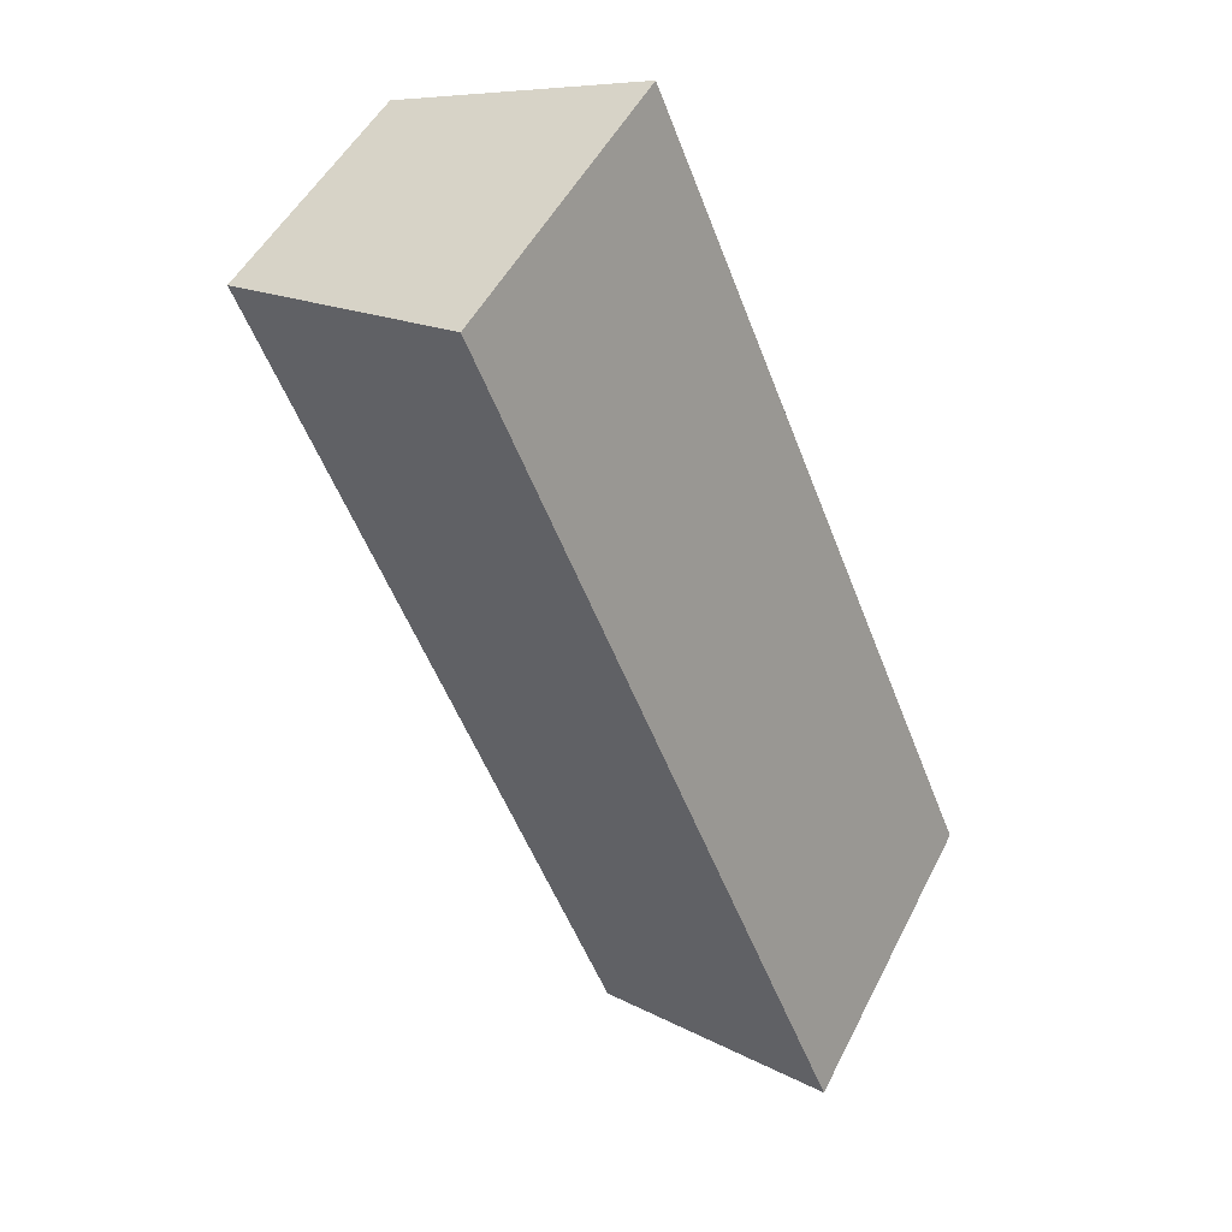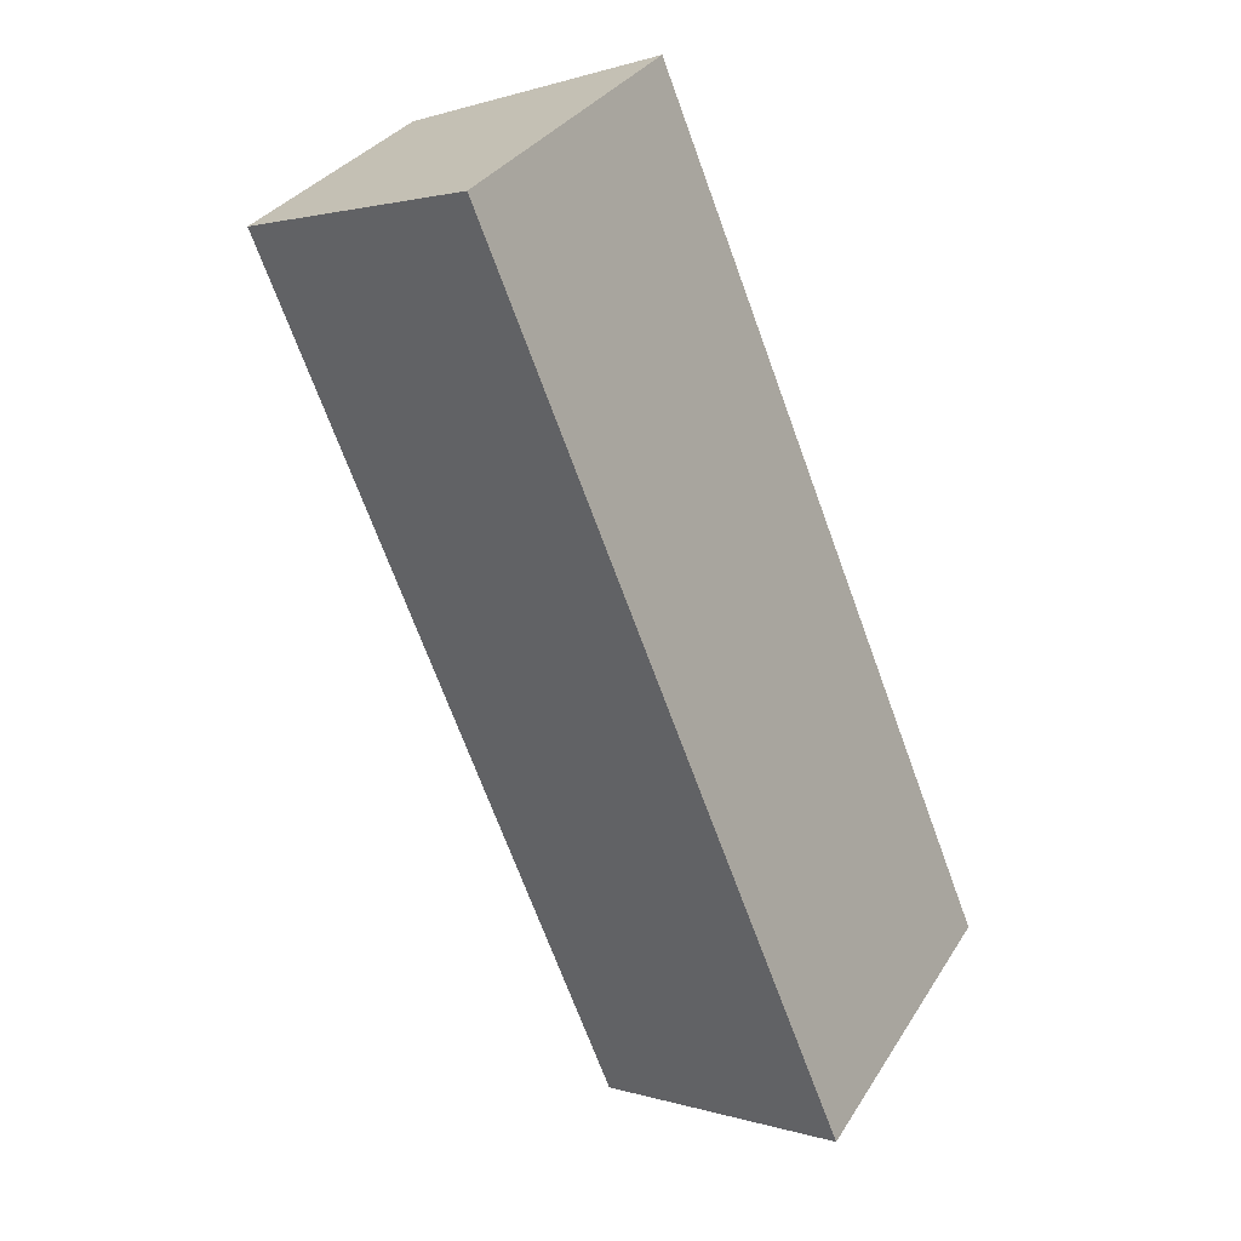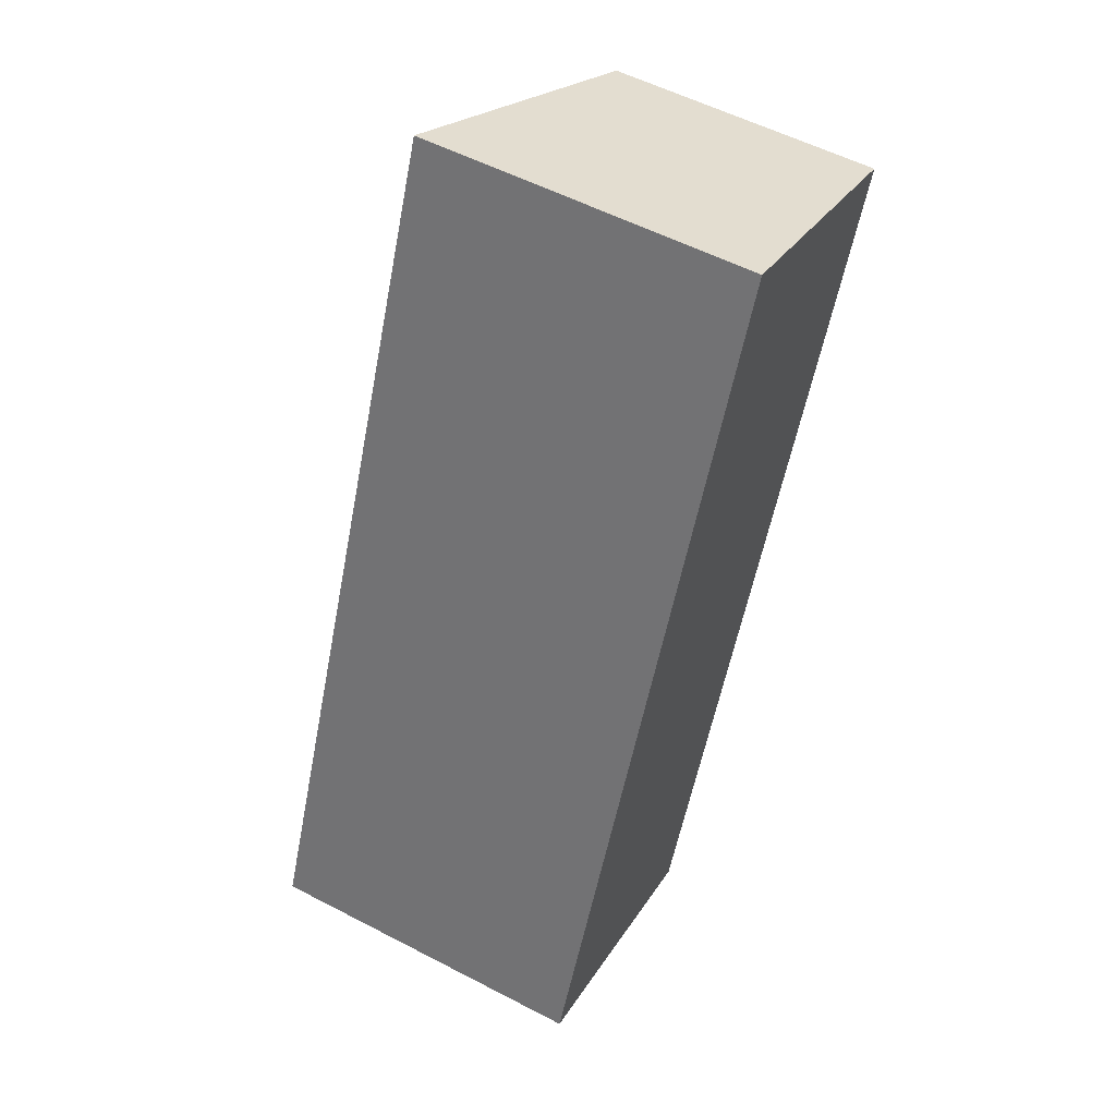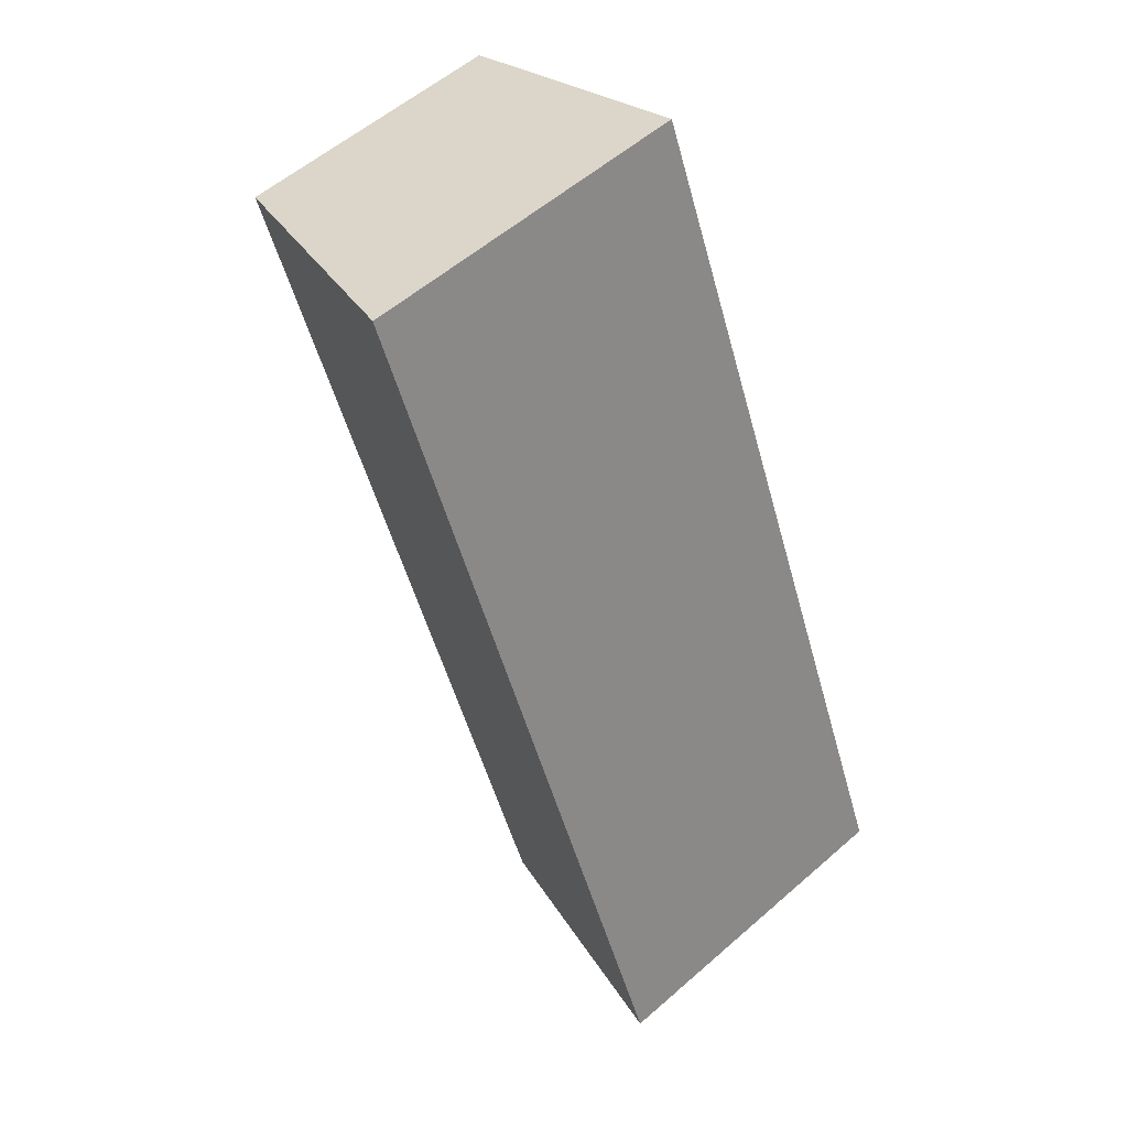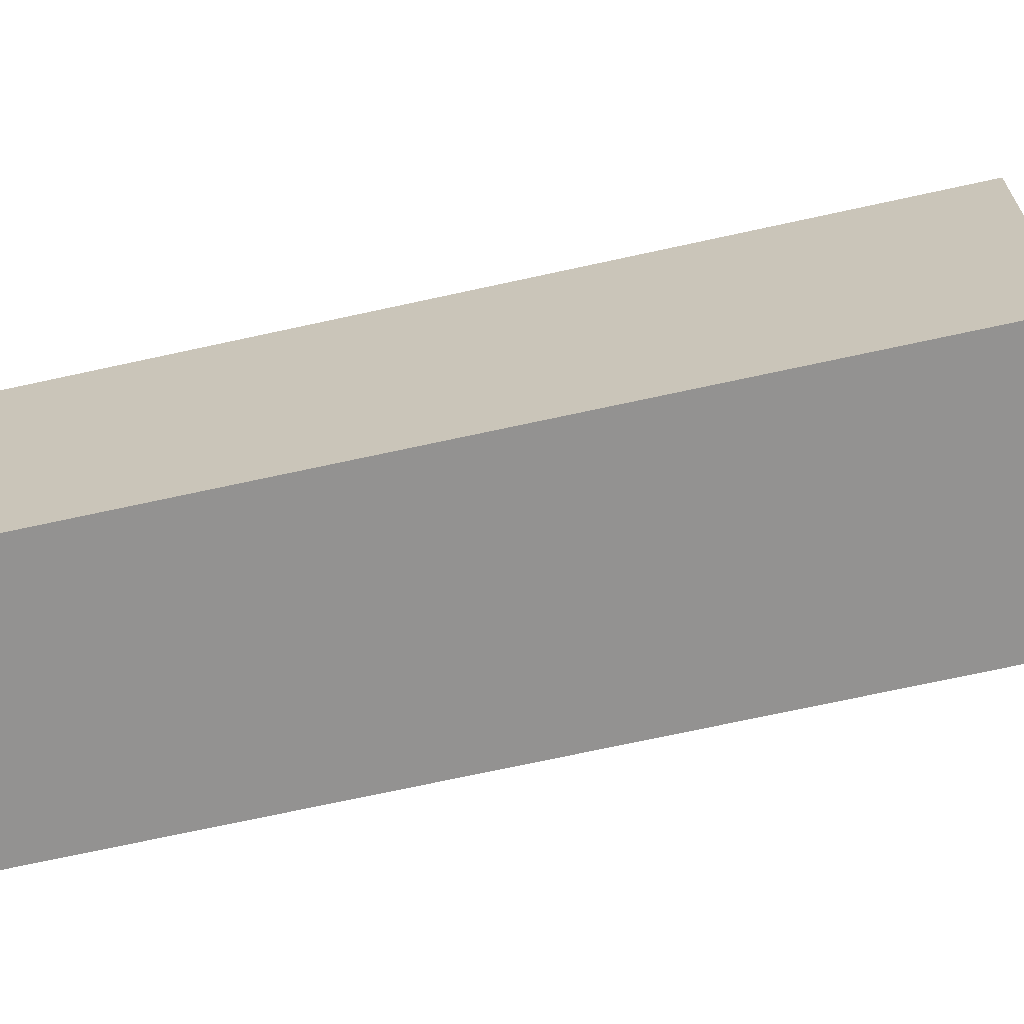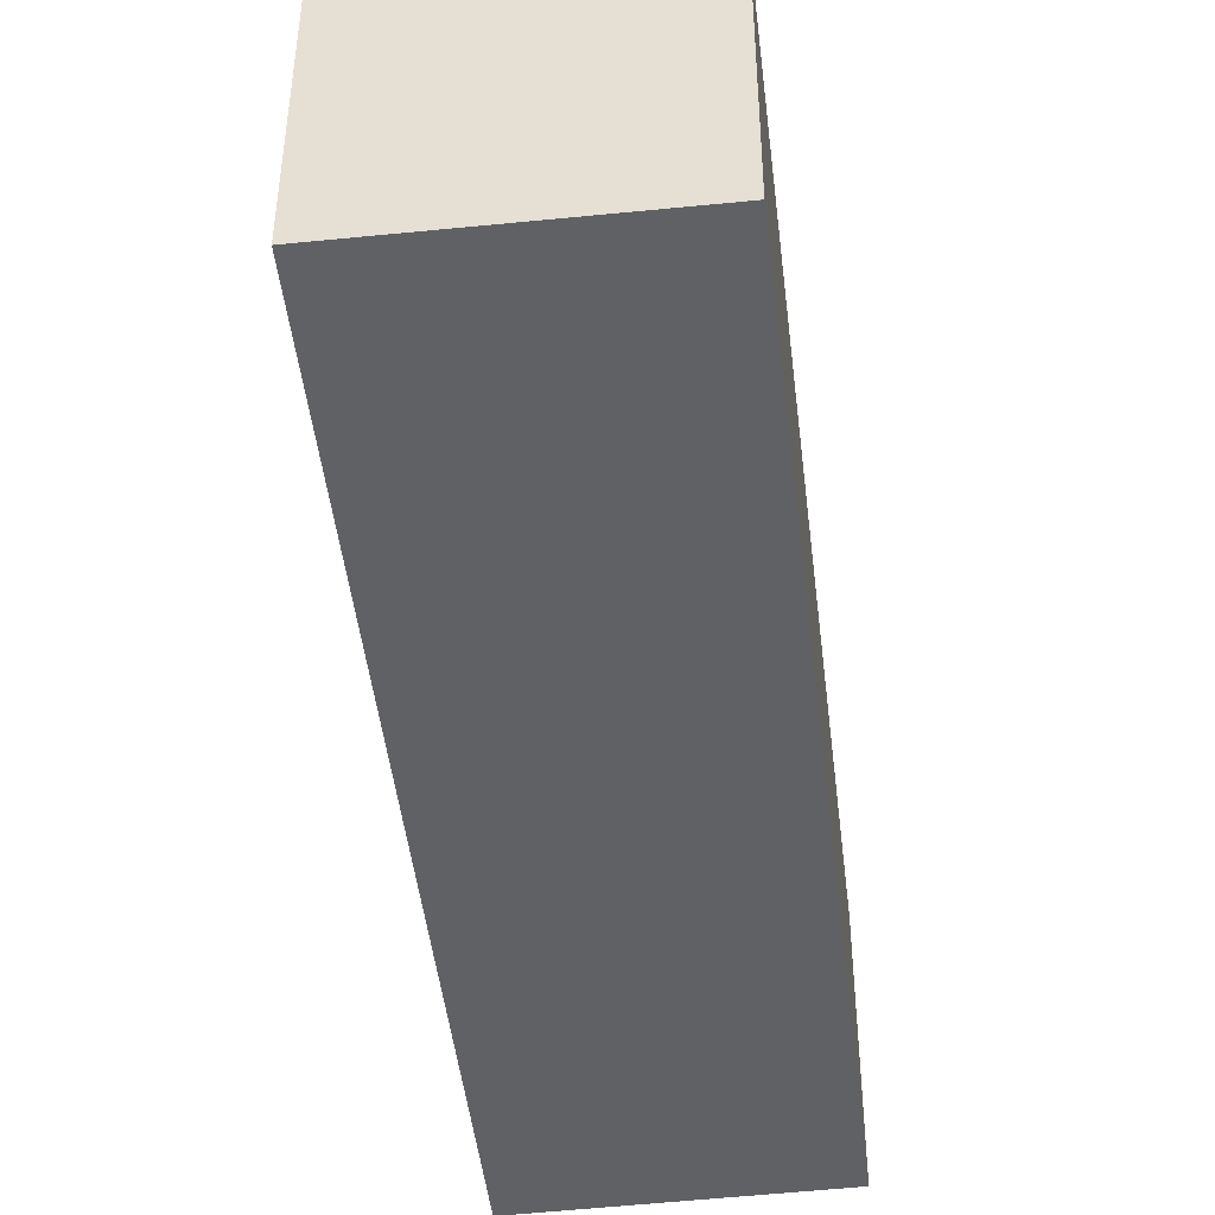
<metadata>
{"format":"obj","ext":"obj","renderer":"f3d","projection":"perspective","resolution":1024,"background":"white","views":[{"elev":49.3,"azim":-154.0,"up":"+Z"},{"elev":32.7,"azim":-152.8,"up":"+Z"},{"elev":55.5,"azim":-61.3,"up":"+Z"},{"elev":56.3,"azim":-132.4,"up":"+Z"},{"elev":-66.5,"azim":-54.9,"up":"+Y"},{"elev":-47.0,"azim":29.0,"up":"+Y"}]}
</metadata>
<code>
v  3.215 3.094 7.764
v  2.429 2.478 -0.957
v  0 3.094 1.895e-16
v  2.476 2.478 -0.841
v  5.588 2.488 6.78
v  5.588 -4.152e-16 6.78
v  2.476 5.15e-17 -0.841
v  2.429 5.86e-17 -0.957
v  0 0 0
v  3.215 -4.754e-16 7.764
g defaultobject
f 1 2 3
f 2 1 4
f 4 1 5
f 6 4 5
f 4 6 7
f 4 7 2
f 2 7 8
f 2 9 3
f 9 2 8
f 9 1 3
f 1 9 10
f 10 5 1
f 5 10 6
f 7 9 8
f 9 7 6
f 9 6 10

</code>
